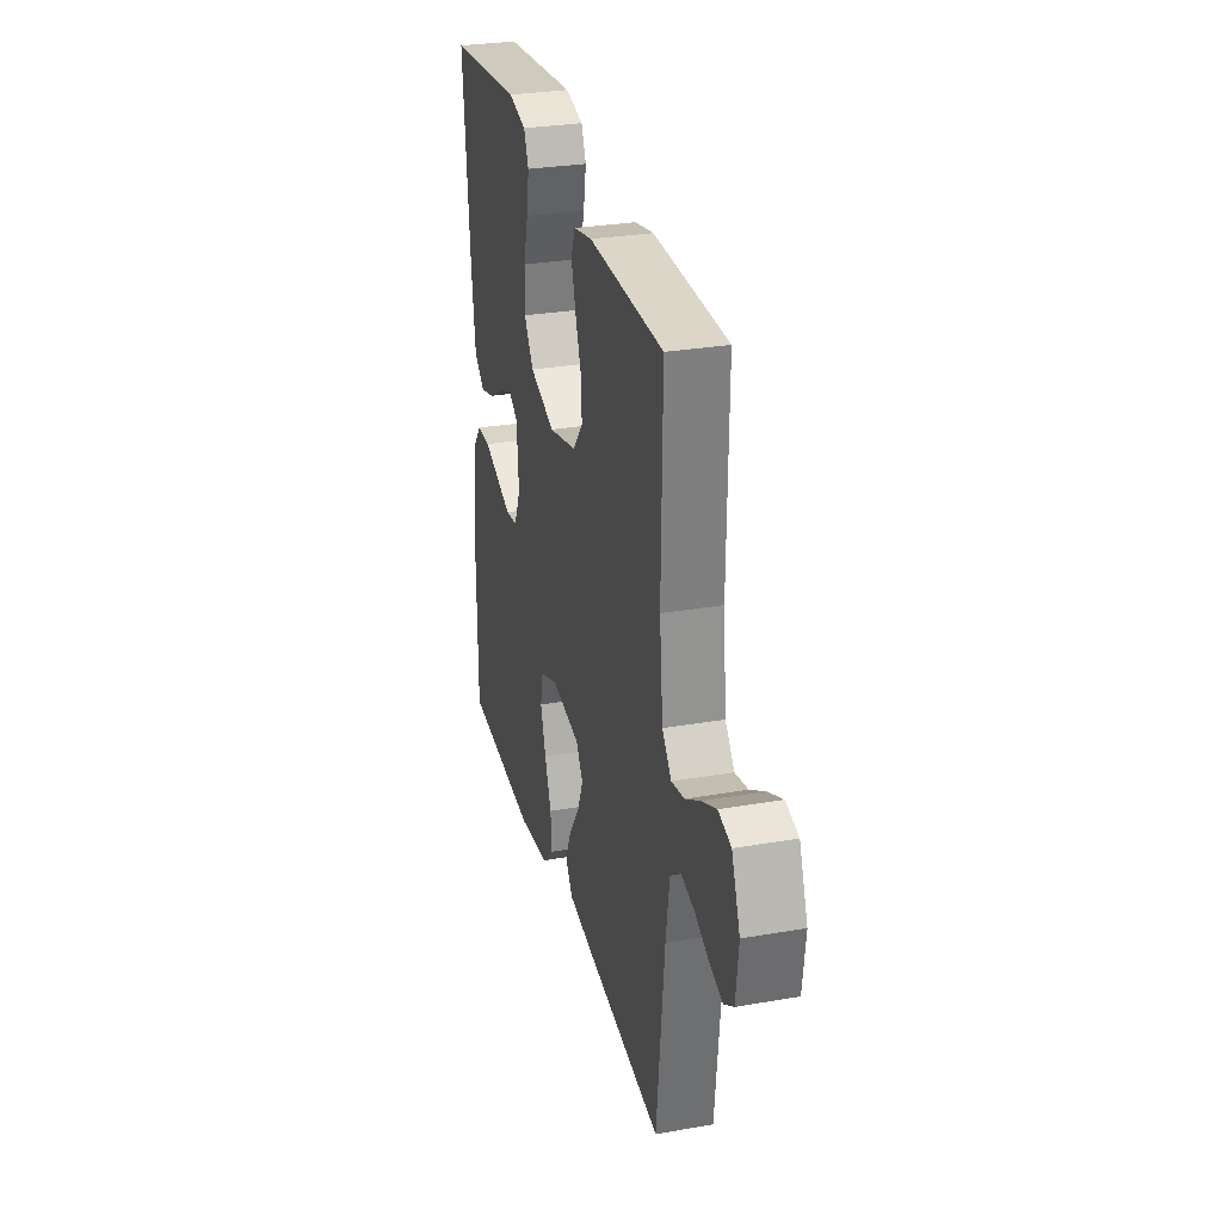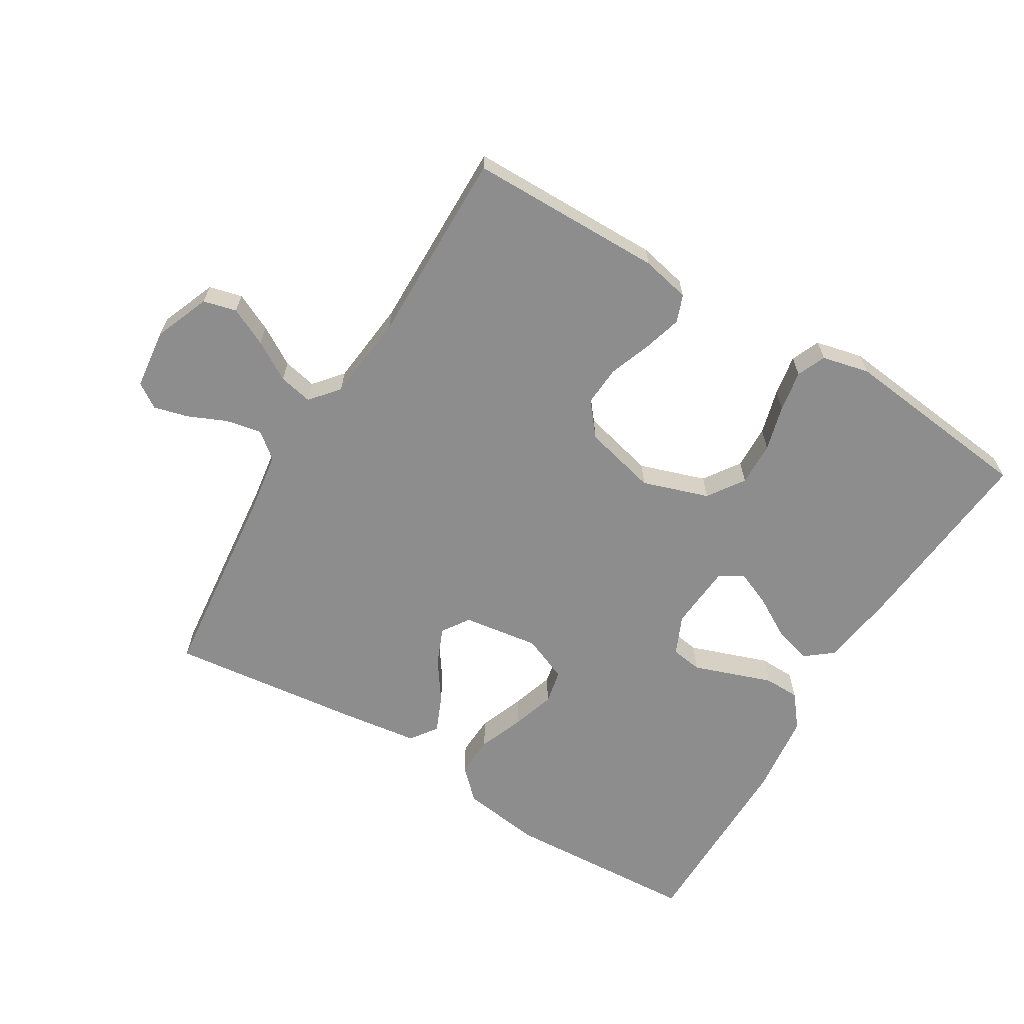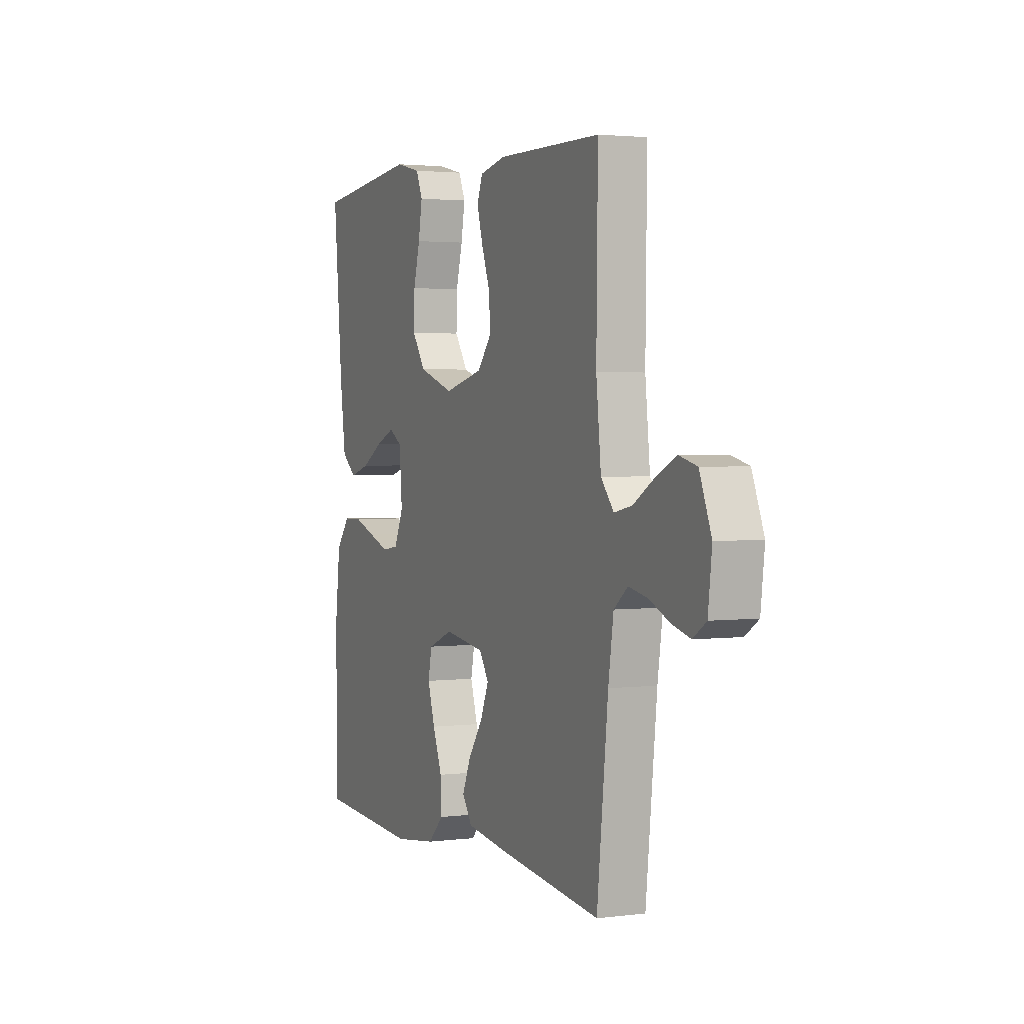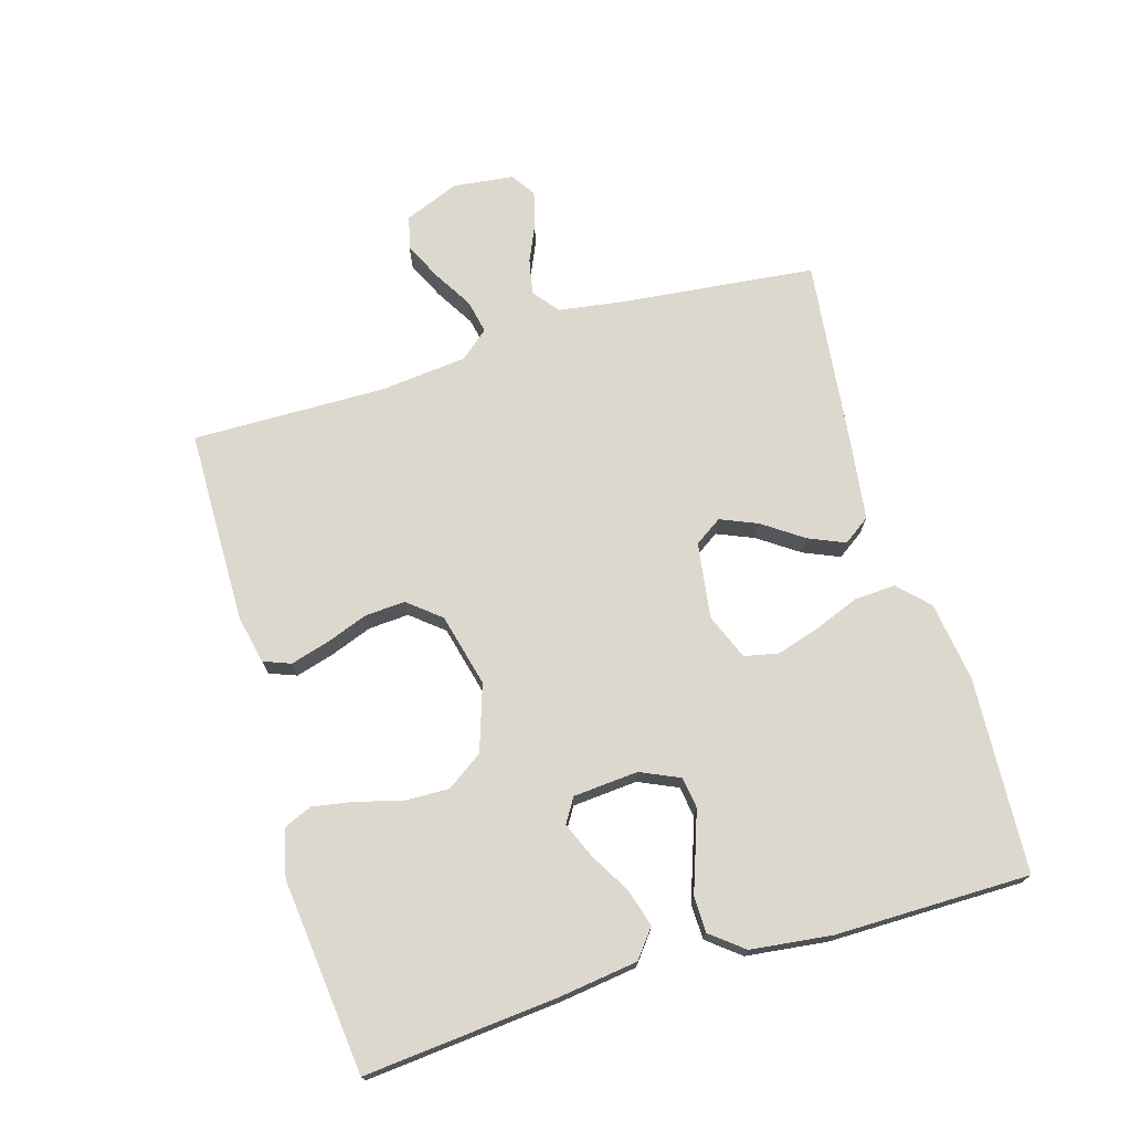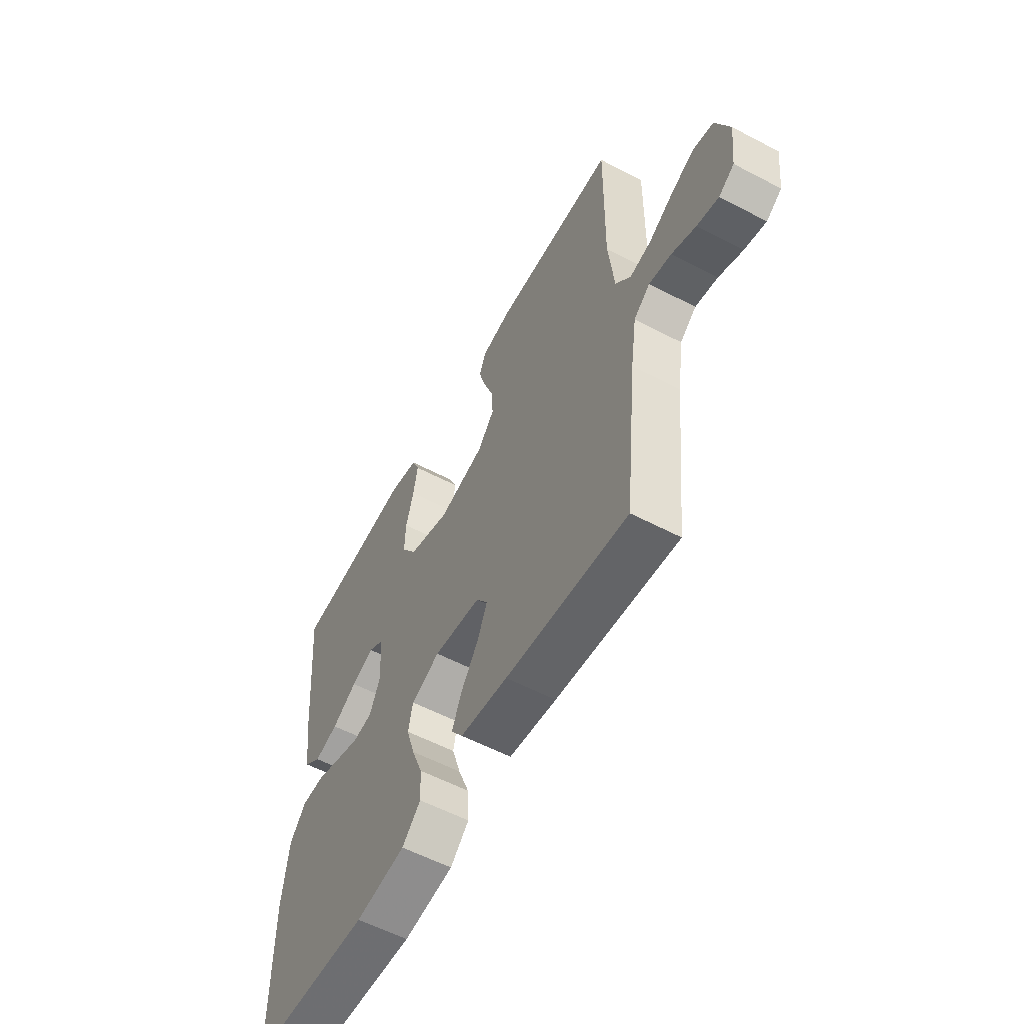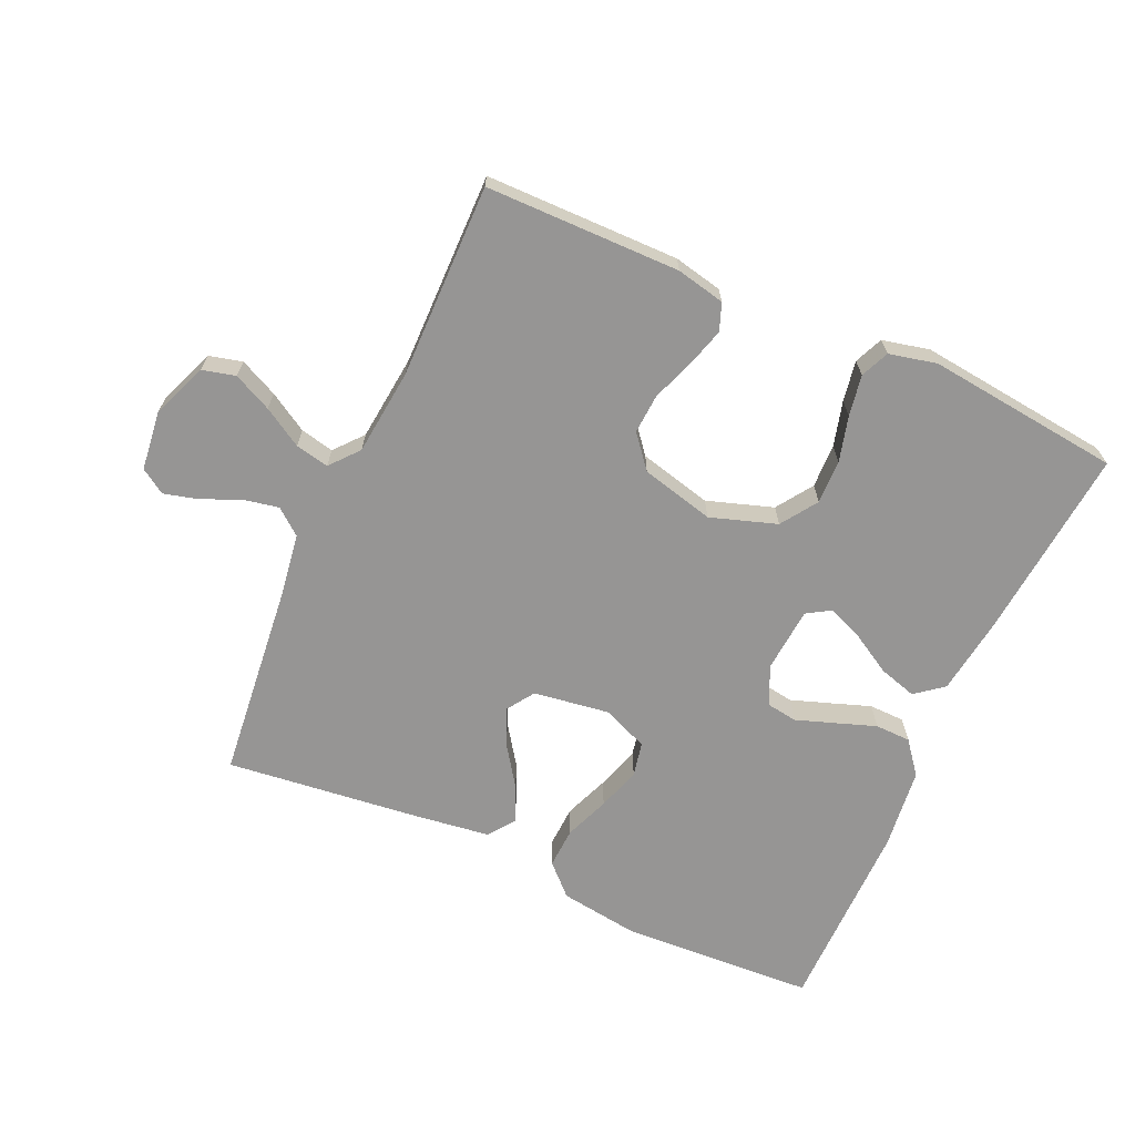
<metadata>
{"format":"obj","ext":"obj","renderer":"f3d","projection":"perspective","resolution":1024,"background":"white","views":[{"elev":29.6,"azim":-104.3,"up":"+Z"},{"elev":-64.6,"azim":-31.2,"up":"+Y"},{"elev":2.4,"azim":-113.8,"up":"+Z"},{"elev":72.3,"azim":73.5,"up":"+Y"},{"elev":-57.4,"azim":-118.6,"up":"+Z"},{"elev":-67.5,"azim":-24.3,"up":"+Y"}]}
</metadata>
<code>
v -0.5 0.07 -0.5
v -0.532 0.07 -0.2
v -0.547 0.07 -0.099
v -0.587 0.07 -0.067
v -0.642 0.07 -0.078
v -0.701 0.07 -0.104
v -0.754 0.07 -0.118
v -0.792 0.07 -0.093
v -0.803 0.07 0
v -0.769 0.07 0.085
v -0.718 0.07 0.098
v -0.659 0.07 0.07
v -0.599 0.07 0.034
v -0.547 0.07 0.023
v -0.51 0.07 0.067
v -0.496 0.07 0.2
v -0.5 0.07 0.5
v -0.2 0.07 0.503
v -0.125 0.07 0.487
v -0.109 0.07 0.445
v -0.126 0.07 0.386
v -0.15 0.07 0.321
v -0.154 0.07 0.259
v -0.113 0.07 0.209
v 0 0.07 0.181
v 0.102 0.07 0.215
v 0.14 0.07 0.271
v 0.138 0.07 0.339
v 0.119 0.07 0.409
v 0.108 0.07 0.472
v 0.127 0.07 0.516
v 0.2 0.07 0.533
v 0.5 0.07 0.5
v 0.473 0.07 0.2
v 0.457 0.07 0.081
v 0.414 0.07 0.047
v 0.356 0.07 0.064
v 0.294 0.07 0.1
v 0.239 0.07 0.123
v 0.202 0.07 0.1
v 0.194 0.07 0
v 0.221 0.07 -0.06
v 0.269 0.07 -0.067
v 0.329 0.07 -0.046
v 0.391 0.07 -0.024
v 0.446 0.07 -0.025
v 0.486 0.07 -0.075
v 0.501 0.07 -0.2
v 0.5 0.07 -0.5
v 0.2 0.07 -0.517
v 0.077 0.07 -0.5
v 0.031 0.07 -0.455
v 0.034 0.07 -0.392
v 0.061 0.07 -0.323
v 0.082 0.07 -0.256
v 0.071 0.07 -0.203
v 0 0.07 -0.174
v -0.117 0.07 -0.191
v -0.145 0.07 -0.233
v -0.121 0.07 -0.29
v -0.078 0.07 -0.352
v -0.054 0.07 -0.408
v -0.083 0.07 -0.449
v -0.2 0.07 -0.465
v -0.5 0 -0.5
v -0.532 0 -0.2
v -0.547 0 -0.099
v -0.587 0 -0.067
v -0.642 0 -0.078
v -0.701 0 -0.104
v -0.754 0 -0.118
v -0.792 0 -0.093
v -0.803 0 0
v -0.769 0 0.085
v -0.718 0 0.098
v -0.659 0 0.07
v -0.599 0 0.034
v -0.547 0 0.023
v -0.51 0 0.067
v -0.496 0 0.2
v -0.5 0 0.5
v -0.2 0 0.503
v -0.125 0 0.487
v -0.109 0 0.445
v -0.126 0 0.386
v -0.15 0 0.321
v -0.154 0 0.259
v -0.113 0 0.209
v 0 0 0.181
v 0.102 0 0.215
v 0.14 0 0.271
v 0.138 0 0.339
v 0.119 0 0.409
v 0.108 0 0.472
v 0.127 0 0.516
v 0.2 0 0.533
v 0.5 0 0.5
v 0.473 0 0.2
v 0.457 0 0.081
v 0.414 0 0.047
v 0.356 0 0.064
v 0.294 0 0.1
v 0.239 0 0.123
v 0.202 0 0.1
v 0.194 0 0
v 0.221 0 -0.06
v 0.269 0 -0.067
v 0.329 0 -0.046
v 0.391 0 -0.024
v 0.446 0 -0.025
v 0.486 0 -0.075
v 0.501 0 -0.2
v 0.5 0 -0.5
v 0.2 0 -0.517
v 0.077 0 -0.5
v 0.031 0 -0.455
v 0.034 0 -0.392
v 0.061 0 -0.323
v 0.082 0 -0.256
v 0.071 0 -0.203
v 0 0 -0.174
v -0.117 0 -0.191
v -0.145 0 -0.233
v -0.121 0 -0.29
v -0.078 0 -0.352
v -0.054 0 -0.408
v -0.083 0 -0.449
v -0.2 0 -0.465
f 64 1 2
f 63 64 2
f 62 63 2
f 61 62 2
f 60 61 2
f 59 60 2 3
f 58 59 3 4
f 57 58 4
f 52 53 54
f 51 52 54
f 50 51 54
f 49 50 54
f 48 49 54
f 47 48 54
f 46 47 54
f 45 46 54
f 44 45 54
f 43 44 54 55
f 42 43 55 56
f 36 37 38
f 35 36 38
f 34 35 38
f 33 34 38
f 32 33 38
f 31 32 38
f 30 31 38
f 29 30 38
f 28 29 38
f 27 28 38 39
f 26 27 39 40
f 20 21 22
f 19 20 22
f 18 19 22
f 17 18 22
f 16 17 22
f 15 16 22 23
f 14 15 23 24
f 11 12 13
f 10 11 13
f 9 10 13
f 8 9 13
f 7 8 13
f 6 7 13
f 5 6 13
f 4 5 13 14
f 14 24 25
f 4 14 25
f 57 4 25
f 56 57 25
f 42 56 25
f 41 42 25
f 25 26 40 41
f 66 65 128
f 66 128 127
f 66 127 126
f 66 126 125
f 66 125 124
f 67 66 124 123
f 68 67 123 122
f 68 122 121
f 118 117 116
f 118 116 115
f 118 115 114
f 118 114 113
f 118 113 112
f 118 112 111
f 118 111 110
f 118 110 109
f 118 109 108
f 119 118 108 107
f 120 119 107 106
f 102 101 100
f 102 100 99
f 102 99 98
f 102 98 97
f 102 97 96
f 102 96 95
f 102 95 94
f 102 94 93
f 102 93 92
f 103 102 92 91
f 104 103 91 90
f 86 85 84
f 86 84 83
f 86 83 82
f 86 82 81
f 86 81 80
f 87 86 80 79
f 88 87 79 78
f 77 76 75
f 77 75 74
f 77 74 73
f 77 73 72
f 77 72 71
f 77 71 70
f 77 70 69
f 78 77 69 68
f 89 88 78
f 89 78 68
f 89 68 121
f 89 121 120
f 89 120 106
f 89 106 105
f 105 104 90 89
f 1 65 66 2
f 2 66 67 3
f 3 67 68 4
f 4 68 69 5
f 5 69 70 6
f 6 70 71 7
f 7 71 72 8
f 8 72 73 9
f 9 73 74 10
f 10 74 75 11
f 11 75 76 12
f 12 76 77 13
f 13 77 78 14
f 14 78 79 15
f 15 79 80 16
f 16 80 81 17
f 17 81 82 18
f 18 82 83 19
f 19 83 84 20
f 20 84 85 21
f 21 85 86 22
f 22 86 87 23
f 23 87 88 24
f 24 88 89 25
f 25 89 90 26
f 26 90 91 27
f 27 91 92 28
f 28 92 93 29
f 29 93 94 30
f 30 94 95 31
f 31 95 96 32
f 32 96 97 33
f 33 97 98 34
f 34 98 99 35
f 35 99 100 36
f 36 100 101 37
f 37 101 102 38
f 38 102 103 39
f 39 103 104 40
f 40 104 105 41
f 41 105 106 42
f 42 106 107 43
f 43 107 108 44
f 44 108 109 45
f 45 109 110 46
f 46 110 111 47
f 47 111 112 48
f 48 112 113 49
f 49 113 114 50
f 50 114 115 51
f 51 115 116 52
f 52 116 117 53
f 53 117 118 54
f 54 118 119 55
f 55 119 120 56
f 56 120 121 57
f 57 121 122 58
f 58 122 123 59
f 59 123 124 60
f 60 124 125 61
f 61 125 126 62
f 62 126 127 63
f 63 127 128 64
f 64 128 65 1

</code>
